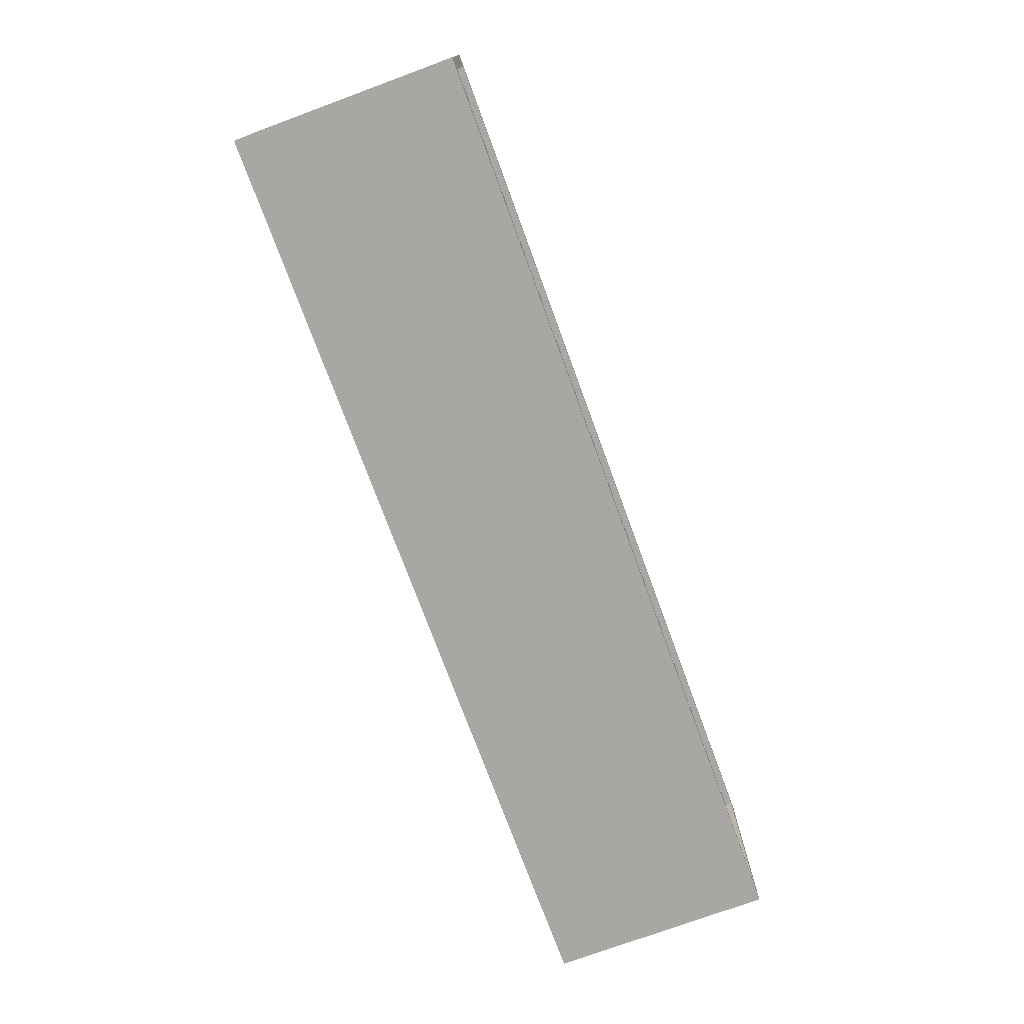
<metadata>
{"format":"obj","ext":"obj","renderer":"f3d","projection":"perspective","resolution":1024,"background":"white","views":[{"elev":-74.8,"azim":-69.8,"up":"+Y"}]}
</metadata>
<code>
v -4.927 -1.233 -1.176
v -4.927 1.233 -1.176
v 4.927 -1.233 -1.176
v 4.927 1.233 -1.176
v 4.927 -1.233 1.178
v 4.927 1.233 1.178
v -4.927 -1.233 1.178
v -4.927 1.233 1.178
v -4.795 -1.102 -1.176
v -4.795 1.102 -1.176
v 4.795 -1.102 -1.176
v 4.795 1.102 -1.176
v 4.927 -1.102 -1.044
v 4.927 1.102 -1.044
v 4.927 -1.102 1.047
v 4.927 1.102 1.047
v 4.795 -1.102 1.178
v 4.795 1.102 1.178
v -4.795 -1.102 1.178
v -4.795 1.102 1.178
v -4.927 -1.102 -1.044
v -4.927 1.102 -1.044
v -4.927 -1.102 1.047
v -4.927 1.102 1.047
v -4.795 1.233 -1.044
v 4.795 1.233 -1.044
v 4.795 1.233 1.047
v -4.795 1.233 1.047
v -4.795 -1.102 -1.1
v -4.795 1.102 -1.1
v 4.795 -1.102 -1.1
v 4.795 1.102 -1.1
v 4.851 -1.102 -1.044
v 4.851 1.102 -1.044
v 4.851 -1.102 1.047
v 4.851 1.102 1.047
v 4.795 -1.102 1.103
v 4.795 1.102 1.103
v -4.795 -1.102 1.103
v -4.795 1.102 1.103
v -4.851 -1.102 -1.044
v -4.851 1.102 -1.044
v -4.851 -1.102 1.047
v -4.851 1.102 1.047
v -4.795 1.158 -1.044
v 4.795 1.158 -1.044
v 4.795 1.158 1.047
v -4.795 1.158 1.047
o 立方体
f 29 30 32 31
f 33 34 36 35
f 37 38 40 39
f 43 44 42 41
f 45 48 47 46
f 7 1 3 5
f 1 9 11 3
f 3 11 12 4
f 4 12 10 2
f 2 10 9 1
f 3 13 15 5
f 5 15 16 6
f 6 16 14 4
f 4 14 13 3
f 5 17 19 7
f 7 19 20 8
f 8 20 18 6
f 6 18 17 5
f 7 23 21 1
f 1 21 22 2
f 2 22 24 8
f 8 24 23 7
f 2 25 26 4
f 4 26 27 6
f 6 27 28 8
f 8 28 25 2
f 9 29 31 11
f 11 31 32 12
f 12 32 30 10
f 10 30 29 9
f 13 33 35 15
f 15 35 36 16
f 16 36 34 14
f 14 34 33 13
f 17 37 39 19
f 19 39 40 20
f 20 40 38 18
f 18 38 37 17
f 23 43 41 21
f 21 41 42 22
f 22 42 44 24
f 24 44 43 23
f 25 45 46 26
f 26 46 47 27
f 27 47 48 28
f 28 48 45 25
v -4.581 -0.7878 -1.113
v -4.581 0.7878 -1.113
v -4.41 -0.7878 -1.113
v -4.41 0.7878 -1.113
v -4.41 -0.7878 -1.007
v -4.41 0.7878 -1.007
v -4.581 -0.7878 -1.007
v -4.581 0.7878 -1.007
o 立方体.1_0
f 49 50 52 51
f 51 52 54 53
f 53 54 56 55
f 55 56 50 49
f 50 56 54 52
f 55 49 51 53
v -3.981 -0.7878 -1.113
v -3.981 0.7878 -1.113
v -3.811 -0.7878 -1.113
v -3.811 0.7878 -1.113
v -3.811 -0.7878 -1.007
v -3.811 0.7878 -1.007
v -3.981 -0.7878 -1.007
v -3.981 0.7878 -1.007
o 立方体.1_1
f 57 58 60 59
f 59 60 62 61
f 61 62 64 63
f 63 64 58 57
f 58 64 62 60
f 63 57 59 61
v -3.382 -0.7878 -1.113
v -3.382 0.7878 -1.113
v -3.211 -0.7878 -1.113
v -3.211 0.7878 -1.113
v -3.211 -0.7878 -1.007
v -3.211 0.7878 -1.007
v -3.382 -0.7878 -1.007
v -3.382 0.7878 -1.007
o 立方体.1_2
f 65 66 68 67
f 67 68 70 69
f 69 70 72 71
f 71 72 66 65
f 66 72 70 68
f 71 65 67 69
v -2.783 -0.7878 -1.113
v -2.783 0.7878 -1.113
v -2.612 -0.7878 -1.113
v -2.612 0.7878 -1.113
v -2.612 -0.7878 -1.007
v -2.612 0.7878 -1.007
v -2.783 -0.7878 -1.007
v -2.783 0.7878 -1.007
o 立方体.1_3
f 73 74 76 75
f 75 76 78 77
f 77 78 80 79
f 79 80 74 73
f 74 80 78 76
f 79 73 75 77
v -2.183 -0.7878 -1.113
v -2.183 0.7878 -1.113
v -2.013 -0.7878 -1.113
v -2.013 0.7878 -1.113
v -2.013 -0.7878 -1.007
v -2.013 0.7878 -1.007
v -2.183 -0.7878 -1.007
v -2.183 0.7878 -1.007
o 立方体.1_4
f 81 82 84 83
f 83 84 86 85
f 85 86 88 87
f 87 88 82 81
f 82 88 86 84
f 87 81 83 85
v -1.584 -0.7878 -1.113
v -1.584 0.7878 -1.113
v -1.413 -0.7878 -1.113
v -1.413 0.7878 -1.113
v -1.413 -0.7878 -1.007
v -1.413 0.7878 -1.007
v -1.584 -0.7878 -1.007
v -1.584 0.7878 -1.007
o 立方体.1_5
f 89 90 92 91
f 91 92 94 93
f 93 94 96 95
f 95 96 90 89
f 90 96 94 92
f 95 89 91 93
v -0.9844 -0.7878 -1.113
v -0.9844 0.7878 -1.113
v -0.8138 -0.7878 -1.113
v -0.8138 0.7878 -1.113
v -0.8138 -0.7878 -1.007
v -0.8138 0.7878 -1.007
v -0.9844 -0.7878 -1.007
v -0.9844 0.7878 -1.007
o 立方体.1_6
f 97 98 100 99
f 99 100 102 101
f 101 102 104 103
f 103 104 98 97
f 98 104 102 100
f 103 97 99 101
v -0.385 -0.7878 -1.113
v -0.385 0.7878 -1.113
v -0.2144 -0.7878 -1.113
v -0.2144 0.7878 -1.113
v -0.2144 -0.7878 -1.007
v -0.2144 0.7878 -1.007
v -0.385 -0.7878 -1.007
v -0.385 0.7878 -1.007
o 立方体.1_7
f 105 106 108 107
f 107 108 110 109
f 109 110 112 111
f 111 112 106 105
f 106 112 110 108
f 111 105 107 109
v 0.2144 -0.7878 -1.113
v 0.2144 0.7878 -1.113
v 0.385 -0.7878 -1.113
v 0.385 0.7878 -1.113
v 0.385 -0.7878 -1.007
v 0.385 0.7878 -1.007
v 0.2144 -0.7878 -1.007
v 0.2144 0.7878 -1.007
o 立方体.1_8
f 113 114 116 115
f 115 116 118 117
f 117 118 120 119
f 119 120 114 113
f 114 120 118 116
f 119 113 115 117
v 0.8138 -0.7878 -1.113
v 0.8138 0.7878 -1.113
v 0.9844 -0.7878 -1.113
v 0.9844 0.7878 -1.113
v 0.9844 -0.7878 -1.007
v 0.9844 0.7878 -1.007
v 0.8138 -0.7878 -1.007
v 0.8138 0.7878 -1.007
o 立方体.1_9
f 121 122 124 123
f 123 124 126 125
f 125 126 128 127
f 127 128 122 121
f 122 128 126 124
f 127 121 123 125
v 1.413 -0.7878 -1.113
v 1.413 0.7878 -1.113
v 1.584 -0.7878 -1.113
v 1.584 0.7878 -1.113
v 1.584 -0.7878 -1.007
v 1.584 0.7878 -1.007
v 1.413 -0.7878 -1.007
v 1.413 0.7878 -1.007
o 立方体.1_10
f 129 130 132 131
f 131 132 134 133
f 133 134 136 135
f 135 136 130 129
f 130 136 134 132
f 135 129 131 133
v 2.013 -0.7878 -1.113
v 2.013 0.7878 -1.113
v 2.183 -0.7878 -1.113
v 2.183 0.7878 -1.113
v 2.183 -0.7878 -1.007
v 2.183 0.7878 -1.007
v 2.013 -0.7878 -1.007
v 2.013 0.7878 -1.007
o 立方体.1_11
f 137 138 140 139
f 139 140 142 141
f 141 142 144 143
f 143 144 138 137
f 138 144 142 140
f 143 137 139 141
v 2.612 -0.7878 -1.113
v 2.612 0.7878 -1.113
v 2.783 -0.7878 -1.113
v 2.783 0.7878 -1.113
v 2.783 -0.7878 -1.007
v 2.783 0.7878 -1.007
v 2.612 -0.7878 -1.007
v 2.612 0.7878 -1.007
o 立方体.1_12
f 145 146 148 147
f 147 148 150 149
f 149 150 152 151
f 151 152 146 145
f 146 152 150 148
f 151 145 147 149
v 3.211 -0.7878 -1.113
v 3.211 0.7878 -1.113
v 3.382 -0.7878 -1.113
v 3.382 0.7878 -1.113
v 3.382 -0.7878 -1.007
v 3.382 0.7878 -1.007
v 3.211 -0.7878 -1.007
v 3.211 0.7878 -1.007
o 立方体.1_13
f 153 154 156 155
f 155 156 158 157
f 157 158 160 159
f 159 160 154 153
f 154 160 158 156
f 159 153 155 157
v 3.811 -0.7878 -1.113
v 3.811 0.7878 -1.113
v 3.981 -0.7878 -1.113
v 3.981 0.7878 -1.113
v 3.981 -0.7878 -1.007
v 3.981 0.7878 -1.007
v 3.811 -0.7878 -1.007
v 3.811 0.7878 -1.007
o 立方体.1_14
f 161 162 164 163
f 163 164 166 165
f 165 166 168 167
f 167 168 162 161
f 162 168 166 164
f 167 161 163 165
v 4.41 -0.7878 -1.113
v 4.41 0.7878 -1.113
v 4.581 -0.7878 -1.113
v 4.581 0.7878 -1.113
v 4.581 -0.7878 -1.007
v 4.581 0.7878 -1.007
v 4.41 -0.7878 -1.007
v 4.41 0.7878 -1.007
o 立方体.1_15
f 169 170 172 171
f 171 172 174 173
f 173 174 176 175
f 175 176 170 169
f 170 176 174 172
f 175 169 171 173
v -4.581 -0.7878 1.014
v -4.581 0.7878 1.014
v -4.41 -0.7878 1.014
v -4.41 0.7878 1.014
v -4.41 -0.7878 1.12
v -4.41 0.7878 1.12
v -4.581 -0.7878 1.12
v -4.581 0.7878 1.12
o 立方体.1_0_1
f 177 178 180 179
f 179 180 182 181
f 181 182 184 183
f 183 184 178 177
f 178 184 182 180
f 183 177 179 181
v -3.981 -0.7878 1.014
v -3.981 0.7878 1.014
v -3.811 -0.7878 1.014
v -3.811 0.7878 1.014
v -3.811 -0.7878 1.12
v -3.811 0.7878 1.12
v -3.981 -0.7878 1.12
v -3.981 0.7878 1.12
o 立方体.1_1_1
f 185 186 188 187
f 187 188 190 189
f 189 190 192 191
f 191 192 186 185
f 186 192 190 188
f 191 185 187 189
v -3.382 -0.7878 1.014
v -3.382 0.7878 1.014
v -3.211 -0.7878 1.014
v -3.211 0.7878 1.014
v -3.211 -0.7878 1.12
v -3.211 0.7878 1.12
v -3.382 -0.7878 1.12
v -3.382 0.7878 1.12
o 立方体.1_2_1
f 193 194 196 195
f 195 196 198 197
f 197 198 200 199
f 199 200 194 193
f 194 200 198 196
f 199 193 195 197
v -2.783 -0.7878 1.014
v -2.783 0.7878 1.014
v -2.612 -0.7878 1.014
v -2.612 0.7878 1.014
v -2.612 -0.7878 1.12
v -2.612 0.7878 1.12
v -2.783 -0.7878 1.12
v -2.783 0.7878 1.12
o 立方体.1_3_1
f 201 202 204 203
f 203 204 206 205
f 205 206 208 207
f 207 208 202 201
f 202 208 206 204
f 207 201 203 205
v -2.183 -0.7878 1.014
v -2.183 0.7878 1.014
v -2.013 -0.7878 1.014
v -2.013 0.7878 1.014
v -2.013 -0.7878 1.12
v -2.013 0.7878 1.12
v -2.183 -0.7878 1.12
v -2.183 0.7878 1.12
o 立方体.1_4_1
f 209 210 212 211
f 211 212 214 213
f 213 214 216 215
f 215 216 210 209
f 210 216 214 212
f 215 209 211 213
v -1.584 -0.7878 1.014
v -1.584 0.7878 1.014
v -1.413 -0.7878 1.014
v -1.413 0.7878 1.014
v -1.413 -0.7878 1.12
v -1.413 0.7878 1.12
v -1.584 -0.7878 1.12
v -1.584 0.7878 1.12
o 立方体.1_5_1
f 217 218 220 219
f 219 220 222 221
f 221 222 224 223
f 223 224 218 217
f 218 224 222 220
f 223 217 219 221
v -0.9844 -0.7878 1.014
v -0.9844 0.7878 1.014
v -0.8138 -0.7878 1.014
v -0.8138 0.7878 1.014
v -0.8138 -0.7878 1.12
v -0.8138 0.7878 1.12
v -0.9844 -0.7878 1.12
v -0.9844 0.7878 1.12
o 立方体.1_6_1
f 225 226 228 227
f 227 228 230 229
f 229 230 232 231
f 231 232 226 225
f 226 232 230 228
f 231 225 227 229
v -0.385 -0.7878 1.014
v -0.385 0.7878 1.014
v -0.2144 -0.7878 1.014
v -0.2144 0.7878 1.014
v -0.2144 -0.7878 1.12
v -0.2144 0.7878 1.12
v -0.385 -0.7878 1.12
v -0.385 0.7878 1.12
o 立方体.1_7_1
f 233 234 236 235
f 235 236 238 237
f 237 238 240 239
f 239 240 234 233
f 234 240 238 236
f 239 233 235 237
v 0.2144 -0.7878 1.014
v 0.2144 0.7878 1.014
v 0.385 -0.7878 1.014
v 0.385 0.7878 1.014
v 0.385 -0.7878 1.12
v 0.385 0.7878 1.12
v 0.2144 -0.7878 1.12
v 0.2144 0.7878 1.12
o 立方体.1_8_1
f 241 242 244 243
f 243 244 246 245
f 245 246 248 247
f 247 248 242 241
f 242 248 246 244
f 247 241 243 245
v 0.8138 -0.7878 1.014
v 0.8138 0.7878 1.014
v 0.9844 -0.7878 1.014
v 0.9844 0.7878 1.014
v 0.9844 -0.7878 1.12
v 0.9844 0.7878 1.12
v 0.8138 -0.7878 1.12
v 0.8138 0.7878 1.12
o 立方体.1_9_1
f 249 250 252 251
f 251 252 254 253
f 253 254 256 255
f 255 256 250 249
f 250 256 254 252
f 255 249 251 253
v 1.413 -0.7878 1.014
v 1.413 0.7878 1.014
v 1.584 -0.7878 1.014
v 1.584 0.7878 1.014
v 1.584 -0.7878 1.12
v 1.584 0.7878 1.12
v 1.413 -0.7878 1.12
v 1.413 0.7878 1.12
o 立方体.1_10_1
f 257 258 260 259
f 259 260 262 261
f 261 262 264 263
f 263 264 258 257
f 258 264 262 260
f 263 257 259 261
v 2.013 -0.7878 1.014
v 2.013 0.7878 1.014
v 2.183 -0.7878 1.014
v 2.183 0.7878 1.014
v 2.183 -0.7878 1.12
v 2.183 0.7878 1.12
v 2.013 -0.7878 1.12
v 2.013 0.7878 1.12
o 立方体.1_11_1
f 265 266 268 267
f 267 268 270 269
f 269 270 272 271
f 271 272 266 265
f 266 272 270 268
f 271 265 267 269
v 2.612 -0.7878 1.014
v 2.612 0.7878 1.014
v 2.783 -0.7878 1.014
v 2.783 0.7878 1.014
v 2.783 -0.7878 1.12
v 2.783 0.7878 1.12
v 2.612 -0.7878 1.12
v 2.612 0.7878 1.12
o 立方体.1_12_1
f 273 274 276 275
f 275 276 278 277
f 277 278 280 279
f 279 280 274 273
f 274 280 278 276
f 279 273 275 277
v 3.211 -0.7878 1.014
v 3.211 0.7878 1.014
v 3.382 -0.7878 1.014
v 3.382 0.7878 1.014
v 3.382 -0.7878 1.12
v 3.382 0.7878 1.12
v 3.211 -0.7878 1.12
v 3.211 0.7878 1.12
o 立方体.1_13_1
f 281 282 284 283
f 283 284 286 285
f 285 286 288 287
f 287 288 282 281
f 282 288 286 284
f 287 281 283 285
v 3.811 -0.7878 1.014
v 3.811 0.7878 1.014
v 3.981 -0.7878 1.014
v 3.981 0.7878 1.014
v 3.981 -0.7878 1.12
v 3.981 0.7878 1.12
v 3.811 -0.7878 1.12
v 3.811 0.7878 1.12
o 立方体.1_14_1
f 289 290 292 291
f 291 292 294 293
f 293 294 296 295
f 295 296 290 289
f 290 296 294 292
f 295 289 291 293
v 4.41 -0.7878 1.014
v 4.41 0.7878 1.014
v 4.581 -0.7878 1.014
v 4.581 0.7878 1.014
v 4.581 -0.7878 1.12
v 4.581 0.7878 1.12
v 4.41 -0.7878 1.12
v 4.41 0.7878 1.12
o 立方体.1_15_1
f 297 298 300 299
f 299 300 302 301
f 301 302 304 303
f 303 304 298 297
f 298 304 302 300
f 303 297 299 301
o 立方体_1
f 29 30 32 31
f 33 34 36 35
f 37 38 40 39
f 43 44 42 41
f 45 48 47 46
f 7 1 3 5
f 1 9 11 3
f 3 11 12 4
f 4 12 10 2
f 2 10 9 1
f 3 13 15 5
f 5 15 16 6
f 6 16 14 4
f 4 14 13 3
f 5 17 19 7
f 7 19 20 8
f 8 20 18 6
f 6 18 17 5
f 7 23 21 1
f 1 21 22 2
f 2 22 24 8
f 8 24 23 7
f 2 25 26 4
f 4 26 27 6
f 6 27 28 8
f 8 28 25 2
f 9 29 31 11
f 11 31 32 12
f 12 32 30 10
f 10 30 29 9
f 13 33 35 15
f 15 35 36 16
f 16 36 34 14
f 14 34 33 13
f 17 37 39 19
f 19 39 40 20
f 20 40 38 18
f 18 38 37 17
f 23 43 41 21
f 21 41 42 22
f 22 42 44 24
f 24 44 43 23
f 25 45 46 26
f 26 46 47 27
f 27 47 48 28
f 28 48 45 25
o 立方体.1_0_2
f 49 50 52 51
f 51 52 54 53
f 53 54 56 55
f 55 56 50 49
f 50 56 54 52
f 55 49 51 53
o 立方体.1_1_2
f 57 58 60 59
f 59 60 62 61
f 61 62 64 63
f 63 64 58 57
f 58 64 62 60
f 63 57 59 61
o 立方体.1_2_2
f 65 66 68 67
f 67 68 70 69
f 69 70 72 71
f 71 72 66 65
f 66 72 70 68
f 71 65 67 69
o 立方体.1_3_2
f 73 74 76 75
f 75 76 78 77
f 77 78 80 79
f 79 80 74 73
f 74 80 78 76
f 79 73 75 77
o 立方体.1_4_2
f 81 82 84 83
f 83 84 86 85
f 85 86 88 87
f 87 88 82 81
f 82 88 86 84
f 87 81 83 85
o 立方体.1_5_2
f 89 90 92 91
f 91 92 94 93
f 93 94 96 95
f 95 96 90 89
f 90 96 94 92
f 95 89 91 93
o 立方体.1_6_2
f 97 98 100 99
f 99 100 102 101
f 101 102 104 103
f 103 104 98 97
f 98 104 102 100
f 103 97 99 101
o 立方体.1_7_2
f 105 106 108 107
f 107 108 110 109
f 109 110 112 111
f 111 112 106 105
f 106 112 110 108
f 111 105 107 109
o 立方体.1_8_2
f 113 114 116 115
f 115 116 118 117
f 117 118 120 119
f 119 120 114 113
f 114 120 118 116
f 119 113 115 117
o 立方体.1_9_2
f 121 122 124 123
f 123 124 126 125
f 125 126 128 127
f 127 128 122 121
f 122 128 126 124
f 127 121 123 125
o 立方体.1_10_2
f 129 130 132 131
f 131 132 134 133
f 133 134 136 135
f 135 136 130 129
f 130 136 134 132
f 135 129 131 133
o 立方体.1_11_2
f 137 138 140 139
f 139 140 142 141
f 141 142 144 143
f 143 144 138 137
f 138 144 142 140
f 143 137 139 141
o 立方体.1_12_2
f 145 146 148 147
f 147 148 150 149
f 149 150 152 151
f 151 152 146 145
f 146 152 150 148
f 151 145 147 149
o 立方体.1_13_2
f 153 154 156 155
f 155 156 158 157
f 157 158 160 159
f 159 160 154 153
f 154 160 158 156
f 159 153 155 157
o 立方体.1_14_2
f 161 162 164 163
f 163 164 166 165
f 165 166 168 167
f 167 168 162 161
f 162 168 166 164
f 167 161 163 165
o 立方体.1_15_2
f 169 170 172 171
f 171 172 174 173
f 173 174 176 175
f 175 176 170 169
f 170 176 174 172
f 175 169 171 173
o 立方体.1_0_3
f 49 50 52 51
f 51 52 54 53
f 53 54 56 55
f 55 56 50 49
f 50 56 54 52
f 55 49 51 53
o 立方体.1_1_3
f 57 58 60 59
f 59 60 62 61
f 61 62 64 63
f 63 64 58 57
f 58 64 62 60
f 63 57 59 61
o 立方体.1_2_3
f 65 66 68 67
f 67 68 70 69
f 69 70 72 71
f 71 72 66 65
f 66 72 70 68
f 71 65 67 69
o 立方体.1_3_3
f 73 74 76 75
f 75 76 78 77
f 77 78 80 79
f 79 80 74 73
f 74 80 78 76
f 79 73 75 77
o 立方体.1_4_3
f 81 82 84 83
f 83 84 86 85
f 85 86 88 87
f 87 88 82 81
f 82 88 86 84
f 87 81 83 85
o 立方体.1_5_3
f 89 90 92 91
f 91 92 94 93
f 93 94 96 95
f 95 96 90 89
f 90 96 94 92
f 95 89 91 93
o 立方体.1_6_3
f 97 98 100 99
f 99 100 102 101
f 101 102 104 103
f 103 104 98 97
f 98 104 102 100
f 103 97 99 101
o 立方体.1_7_3
f 105 106 108 107
f 107 108 110 109
f 109 110 112 111
f 111 112 106 105
f 106 112 110 108
f 111 105 107 109
o 立方体.1_8_3
f 113 114 116 115
f 115 116 118 117
f 117 118 120 119
f 119 120 114 113
f 114 120 118 116
f 119 113 115 117
o 立方体.1_9_3
f 121 122 124 123
f 123 124 126 125
f 125 126 128 127
f 127 128 122 121
f 122 128 126 124
f 127 121 123 125
o 立方体.1_10_3
f 129 130 132 131
f 131 132 134 133
f 133 134 136 135
f 135 136 130 129
f 130 136 134 132
f 135 129 131 133
o 立方体.1_11_3
f 137 138 140 139
f 139 140 142 141
f 141 142 144 143
f 143 144 138 137
f 138 144 142 140
f 143 137 139 141
o 立方体.1_12_3
f 145 146 148 147
f 147 148 150 149
f 149 150 152 151
f 151 152 146 145
f 146 152 150 148
f 151 145 147 149
o 立方体.1_13_3
f 153 154 156 155
f 155 156 158 157
f 157 158 160 159
f 159 160 154 153
f 154 160 158 156
f 159 153 155 157
o 立方体.1_14_3
f 161 162 164 163
f 163 164 166 165
f 165 166 168 167
f 167 168 162 161
f 162 168 166 164
f 167 161 163 165
o 立方体.1_15_3
f 169 170 172 171
f 171 172 174 173
f 173 174 176 175
f 175 176 170 169
f 170 176 174 172
f 175 169 171 173
o 立方体.1_0_4
f 177 178 180 179
f 179 180 182 181
f 181 182 184 183
f 183 184 178 177
f 178 184 182 180
f 183 177 179 181
o 立方体.1_1_4
f 185 186 188 187
f 187 188 190 189
f 189 190 192 191
f 191 192 186 185
f 186 192 190 188
f 191 185 187 189
o 立方体.1_2_4
f 193 194 196 195
f 195 196 198 197
f 197 198 200 199
f 199 200 194 193
f 194 200 198 196
f 199 193 195 197
o 立方体.1_3_4
f 201 202 204 203
f 203 204 206 205
f 205 206 208 207
f 207 208 202 201
f 202 208 206 204
f 207 201 203 205
o 立方体.1_4_4
f 209 210 212 211
f 211 212 214 213
f 213 214 216 215
f 215 216 210 209
f 210 216 214 212
f 215 209 211 213
o 立方体.1_5_4
f 217 218 220 219
f 219 220 222 221
f 221 222 224 223
f 223 224 218 217
f 218 224 222 220
f 223 217 219 221
o 立方体.1_6_4
f 225 226 228 227
f 227 228 230 229
f 229 230 232 231
f 231 232 226 225
f 226 232 230 228
f 231 225 227 229
o 立方体.1_7_4
f 233 234 236 235
f 235 236 238 237
f 237 238 240 239
f 239 240 234 233
f 234 240 238 236
f 239 233 235 237
o 立方体.1_8_4
f 241 242 244 243
f 243 244 246 245
f 245 246 248 247
f 247 248 242 241
f 242 248 246 244
f 247 241 243 245
o 立方体.1_9_4
f 249 250 252 251
f 251 252 254 253
f 253 254 256 255
f 255 256 250 249
f 250 256 254 252
f 255 249 251 253
o 立方体.1_10_4
f 257 258 260 259
f 259 260 262 261
f 261 262 264 263
f 263 264 258 257
f 258 264 262 260
f 263 257 259 261
o 立方体.1_11_4
f 265 266 268 267
f 267 268 270 269
f 269 270 272 271
f 271 272 266 265
f 266 272 270 268
f 271 265 267 269
o 立方体.1_12_4
f 273 274 276 275
f 275 276 278 277
f 277 278 280 279
f 279 280 274 273
f 274 280 278 276
f 279 273 275 277
o 立方体.1_13_4
f 281 282 284 283
f 283 284 286 285
f 285 286 288 287
f 287 288 282 281
f 282 288 286 284
f 287 281 283 285
o 立方体.1_14_4
f 289 290 292 291
f 291 292 294 293
f 293 294 296 295
f 295 296 290 289
f 290 296 294 292
f 295 289 291 293
o 立方体.1_15_4
f 297 298 300 299
f 299 300 302 301
f 301 302 304 303
f 303 304 298 297
f 298 304 302 300
f 303 297 299 301
o 立方体.1_0_5
f 177 178 180 179
f 179 180 182 181
f 181 182 184 183
f 183 184 178 177
f 178 184 182 180
f 183 177 179 181
o 立方体.1_1_5
f 185 186 188 187
f 187 188 190 189
f 189 190 192 191
f 191 192 186 185
f 186 192 190 188
f 191 185 187 189
o 立方体.1_2_5
f 193 194 196 195
f 195 196 198 197
f 197 198 200 199
f 199 200 194 193
f 194 200 198 196
f 199 193 195 197
o 立方体.1_3_5
f 201 202 204 203
f 203 204 206 205
f 205 206 208 207
f 207 208 202 201
f 202 208 206 204
f 207 201 203 205
o 立方体.1_4_5
f 209 210 212 211
f 211 212 214 213
f 213 214 216 215
f 215 216 210 209
f 210 216 214 212
f 215 209 211 213
o 立方体.1_5_5
f 217 218 220 219
f 219 220 222 221
f 221 222 224 223
f 223 224 218 217
f 218 224 222 220
f 223 217 219 221
o 立方体.1_6_5
f 225 226 228 227
f 227 228 230 229
f 229 230 232 231
f 231 232 226 225
f 226 232 230 228
f 231 225 227 229
o 立方体.1_7_5
f 233 234 236 235
f 235 236 238 237
f 237 238 240 239
f 239 240 234 233
f 234 240 238 236
f 239 233 235 237
o 立方体.1_8_5
f 241 242 244 243
f 243 244 246 245
f 245 246 248 247
f 247 248 242 241
f 242 248 246 244
f 247 241 243 245
o 立方体.1_9_5
f 249 250 252 251
f 251 252 254 253
f 253 254 256 255
f 255 256 250 249
f 250 256 254 252
f 255 249 251 253
o 立方体.1_10_5
f 257 258 260 259
f 259 260 262 261
f 261 262 264 263
f 263 264 258 257
f 258 264 262 260
f 263 257 259 261
o 立方体.1_11_5
f 265 266 268 267
f 267 268 270 269
f 269 270 272 271
f 271 272 266 265
f 266 272 270 268
f 271 265 267 269
o 立方体.1_12_5
f 273 274 276 275
f 275 276 278 277
f 277 278 280 279
f 279 280 274 273
f 274 280 278 276
f 279 273 275 277
o 立方体.1_13_5
f 281 282 284 283
f 283 284 286 285
f 285 286 288 287
f 287 288 282 281
f 282 288 286 284
f 287 281 283 285
o 立方体.1_14_5
f 289 290 292 291
f 291 292 294 293
f 293 294 296 295
f 295 296 290 289
f 290 296 294 292
f 295 289 291 293
o 立方体.1_15_5
f 297 298 300 299
f 299 300 302 301
f 301 302 304 303
f 303 304 298 297
f 298 304 302 300
f 303 297 299 301

</code>
